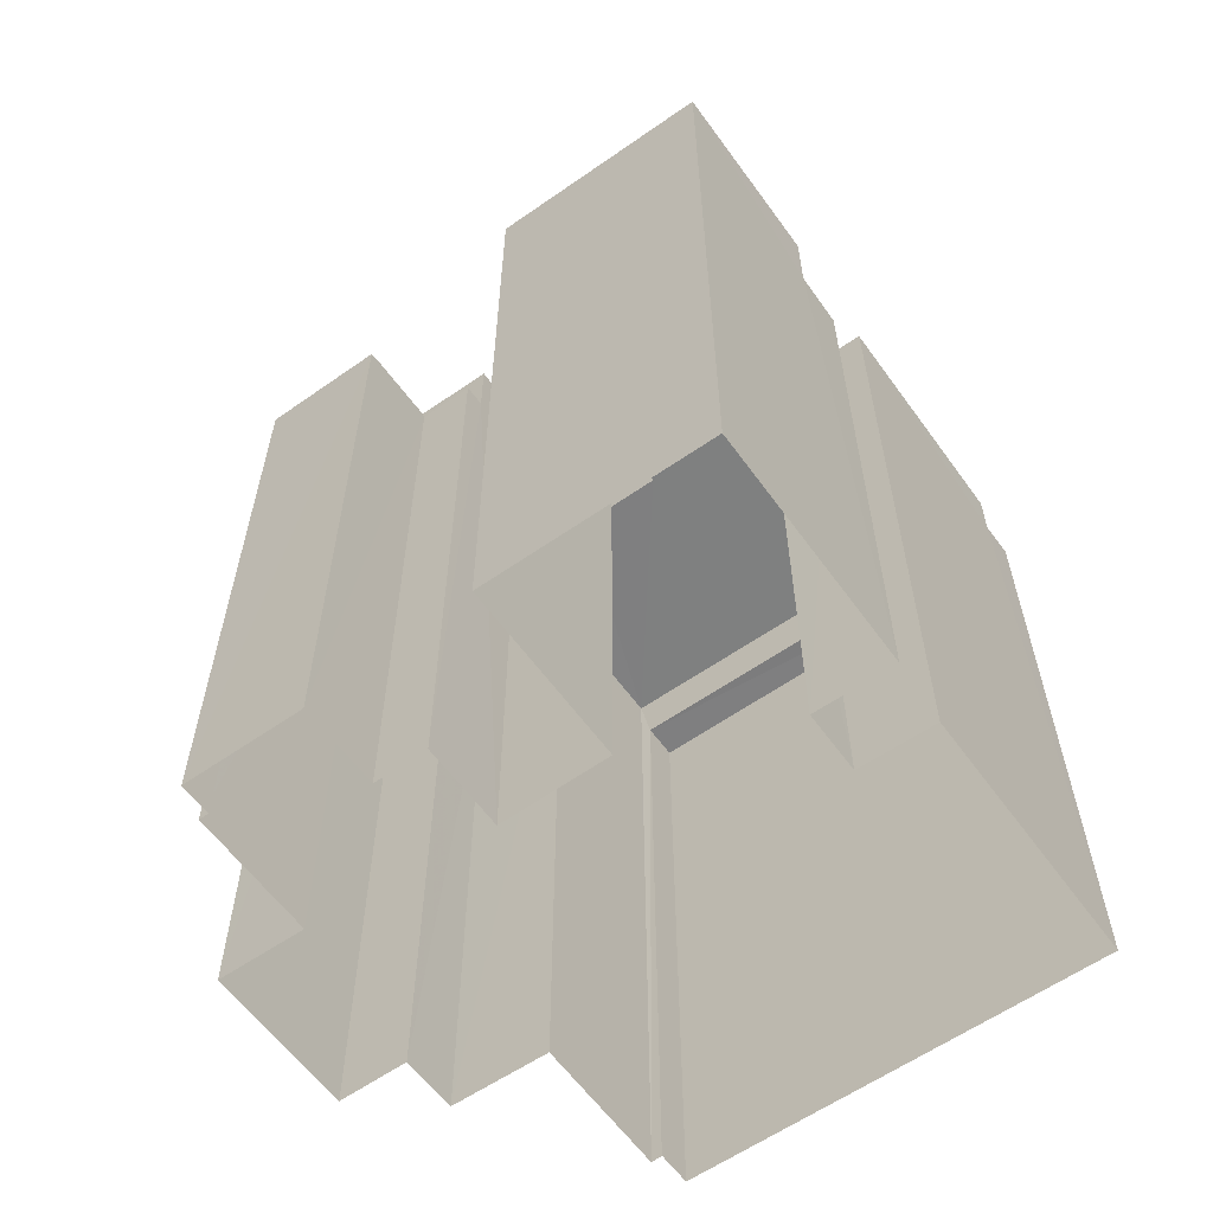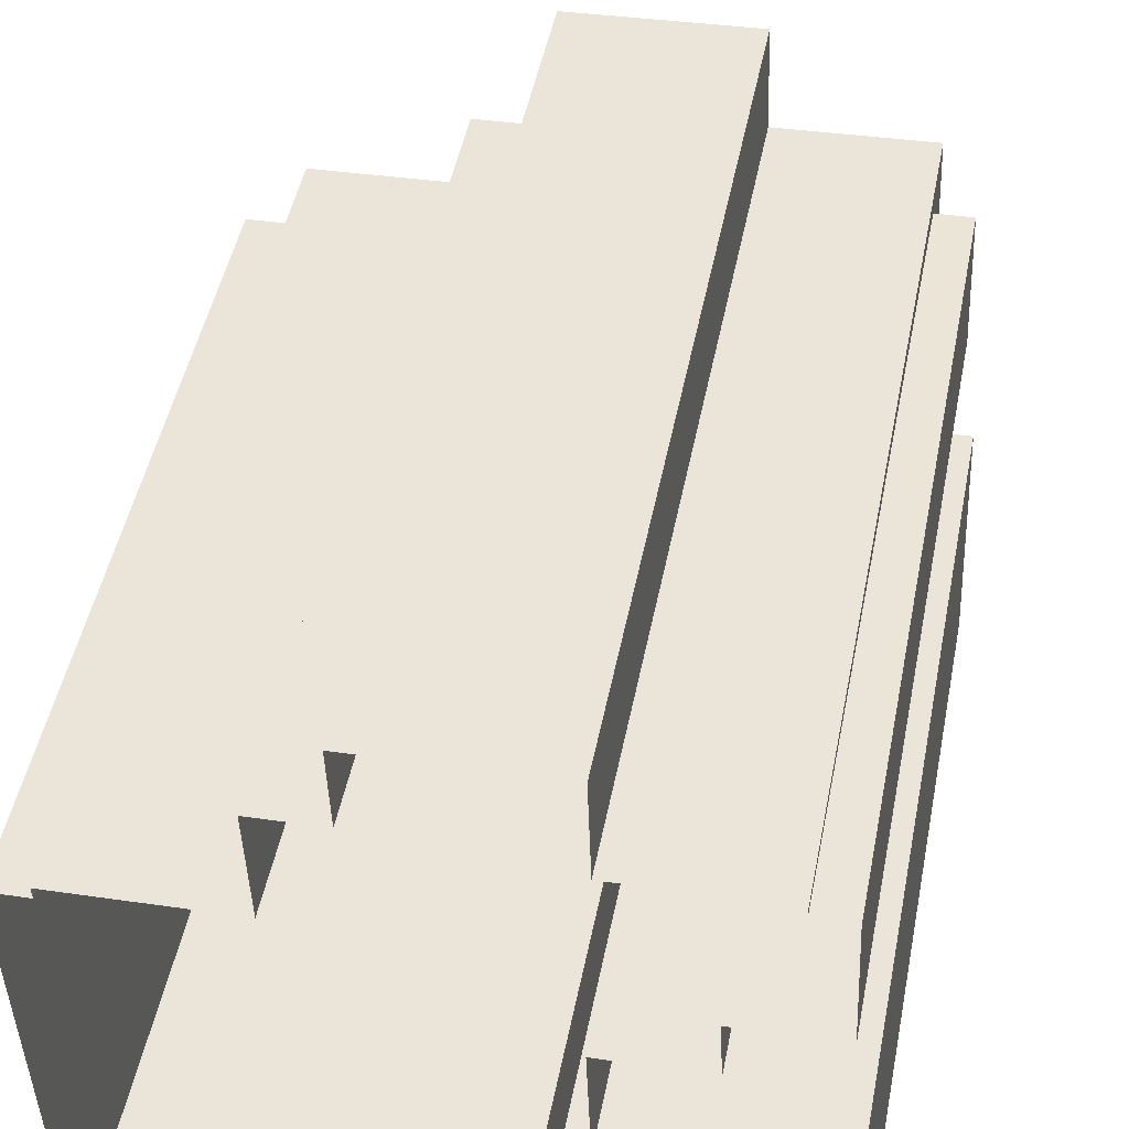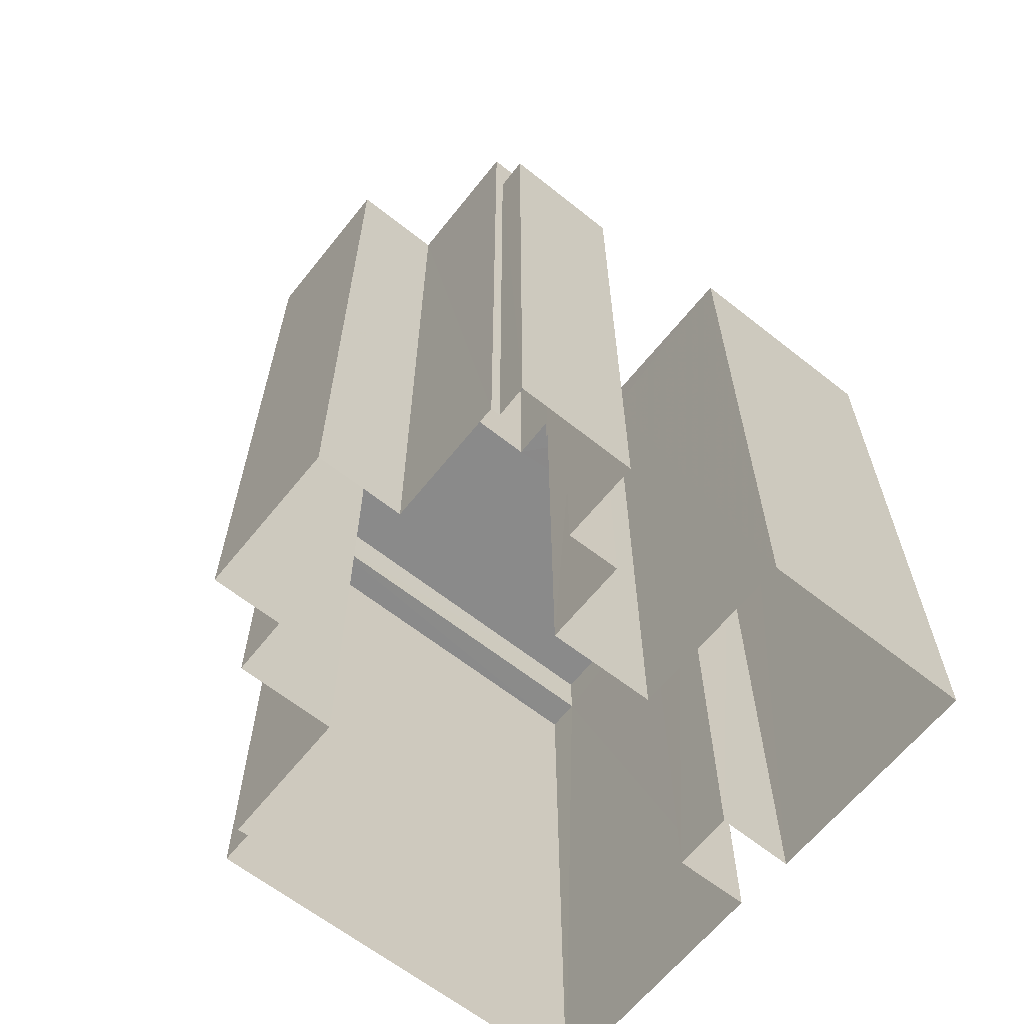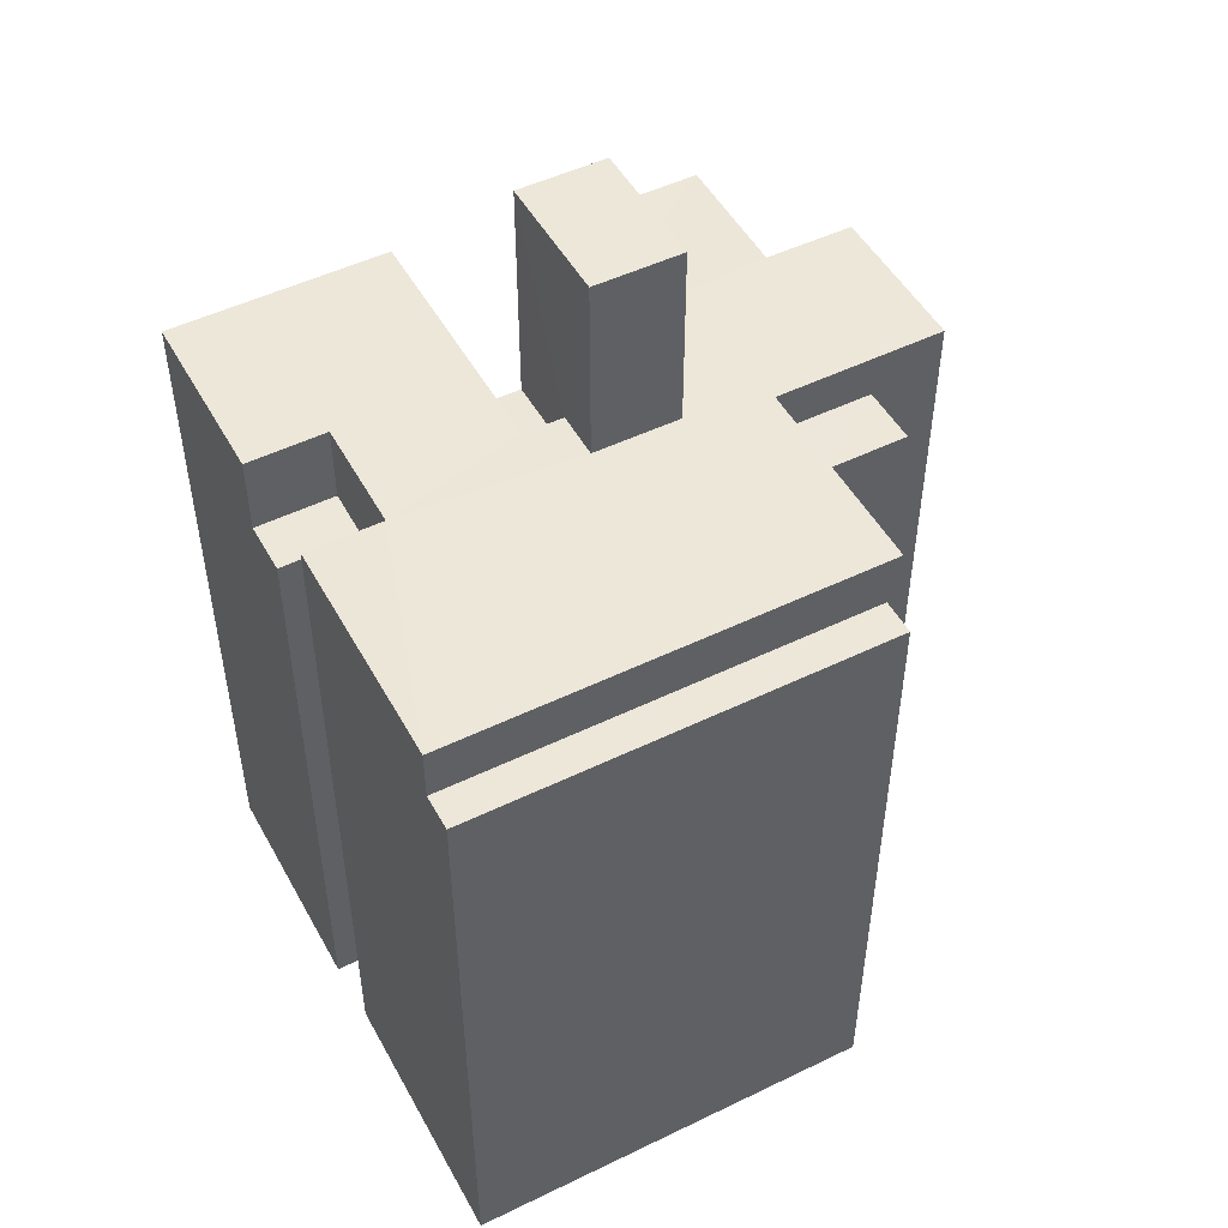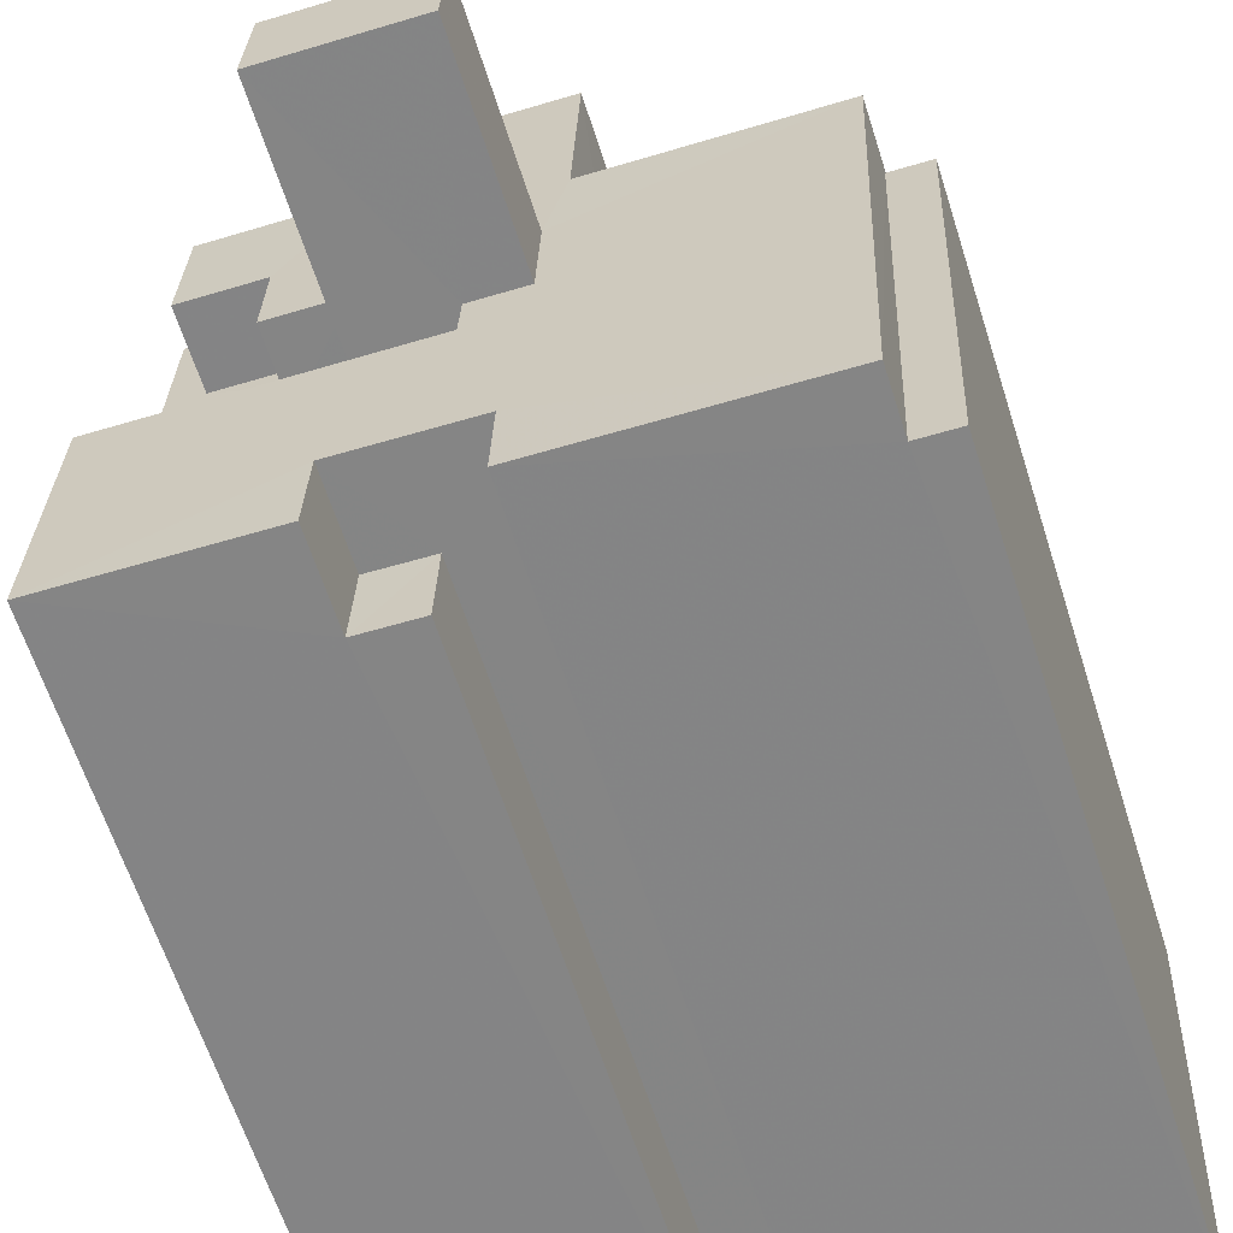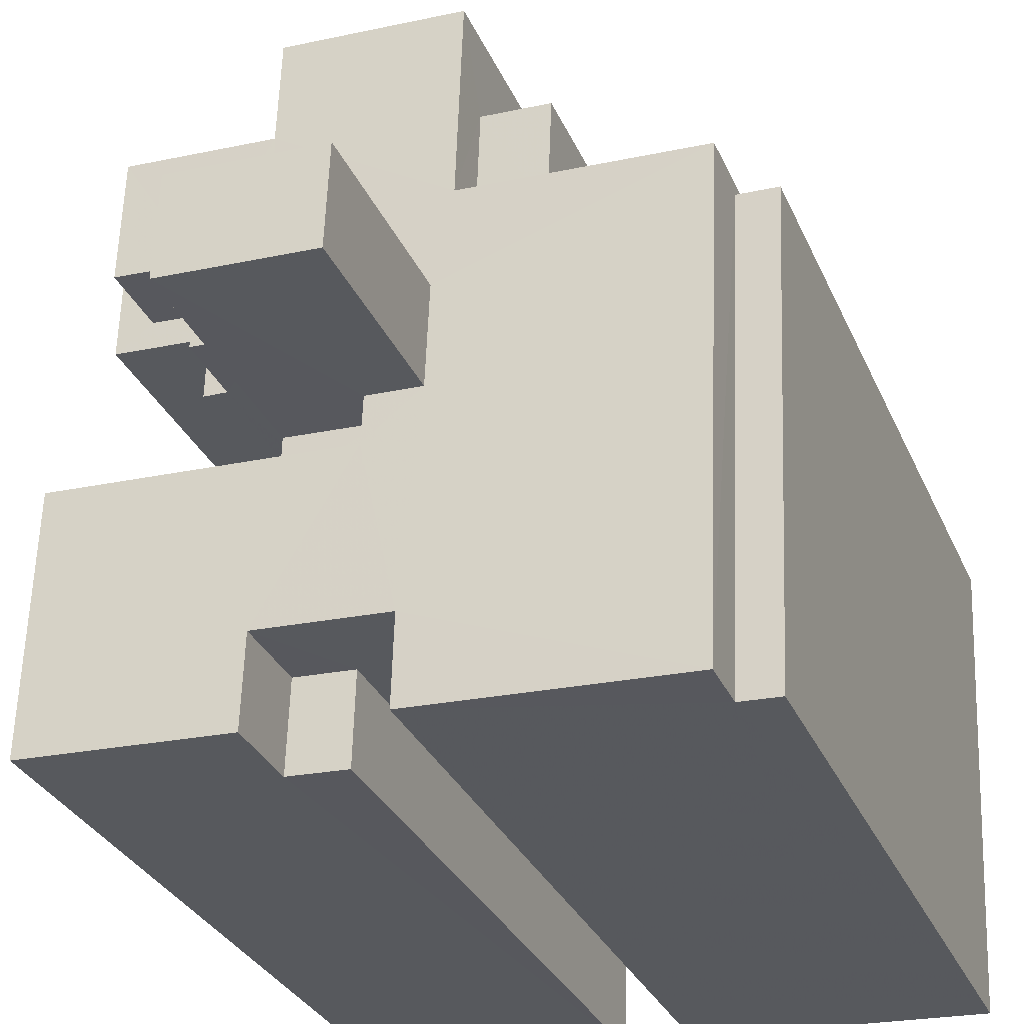
<metadata>
{"format":"obj","ext":"obj","renderer":"f3d","projection":"perspective","resolution":1024,"background":"white","views":[{"elev":-59.9,"azim":-56.5,"up":"+Z"},{"elev":46.9,"azim":-169.1,"up":"+Y"},{"elev":-63.6,"azim":-130.8,"up":"+Z"},{"elev":49.9,"azim":59.7,"up":"+Z"},{"elev":-62.5,"azim":17.6,"up":"+Y"},{"elev":-29.7,"azim":20.1,"up":"+Y"}]}
</metadata>
<code>
v -3.718e+05 -1.037e+05 33.32
v -3.718e+05 -1.037e+05 33.32
v -3.718e+05 -1.037e+05 33.32
v -3.719e+05 -1.036e+05 33.31
v -3.719e+05 -1.036e+05 33.31
v -3.719e+05 -1.036e+05 33.31
v -3.719e+05 -1.036e+05 33.31
v -3.719e+05 -1.037e+05 33.31
v -3.719e+05 -1.037e+05 33.32
v -3.719e+05 -1.037e+05 33.32
v -3.719e+05 -1.037e+05 33.32
v -3.719e+05 -1.037e+05 33.32
v -3.719e+05 -1.037e+05 33.32
v -3.718e+05 -1.037e+05 33.32
v -3.719e+05 -1.037e+05 33.32
v -3.719e+05 -1.037e+05 33.31
v -3.719e+05 -1.036e+05 33.31
v -3.719e+05 -1.036e+05 33.31
v -3.719e+05 -1.036e+05 33.31
v -3.719e+05 -1.037e+05 33.31
v -3.719e+05 -1.036e+05 33.31
v -3.719e+05 -1.037e+05 33.31
v -3.719e+05 -1.037e+05 33.31
v -3.719e+05 -1.037e+05 33.31
v -3.719e+05 -1.036e+05 57.98
v -3.719e+05 -1.037e+05 57.99
v -3.719e+05 -1.036e+05 57.98
v -3.719e+05 -1.037e+05 57.98
v -3.719e+05 -1.037e+05 58.17
v -3.719e+05 -1.037e+05 58.17
v -3.719e+05 -1.037e+05 58.17
v -3.719e+05 -1.037e+05 58.17
v -3.719e+05 -1.036e+05 57.07
v -3.719e+05 -1.036e+05 57.07
v -3.719e+05 -1.037e+05 57.07
v -3.719e+05 -1.037e+05 57.07
v -3.719e+05 -1.037e+05 57.07
v -3.719e+05 -1.037e+05 57.07
v -3.719e+05 -1.037e+05 57.07
v -3.719e+05 -1.037e+05 57.07
v -3.719e+05 -1.037e+05 59.61
v -3.719e+05 -1.037e+05 59.62
v -3.719e+05 -1.037e+05 59.62
v -3.719e+05 -1.037e+05 59.61
v -3.719e+05 -1.036e+05 59.61
v -3.719e+05 -1.037e+05 59.61
v -3.719e+05 -1.037e+05 59.62
v -3.719e+05 -1.036e+05 59.61
v -3.719e+05 -1.036e+05 59.61
v -3.719e+05 -1.036e+05 59.61
v -3.719e+05 -1.037e+05 59.62
v -3.719e+05 -1.037e+05 59.61
v -3.719e+05 -1.037e+05 59.61
v -3.718e+05 -1.037e+05 59.62
v -3.718e+05 -1.037e+05 59.62
v -3.719e+05 -1.037e+05 59.62
v -3.719e+05 -1.037e+05 59.62
v -3.719e+05 -1.037e+05 59.62
v -3.719e+05 -1.037e+05 59.61
v -3.719e+05 -1.037e+05 59.61
v -3.719e+05 -1.037e+05 59.62
v -3.719e+05 -1.037e+05 59.62
v -3.719e+05 -1.037e+05 56.67
v -3.719e+05 -1.037e+05 56.67
v -3.719e+05 -1.037e+05 56.67
v -3.719e+05 -1.037e+05 56.67
v -3.718e+05 -1.037e+05 57.66
v -3.718e+05 -1.037e+05 57.66
v -3.718e+05 -1.037e+05 57.66
v -3.718e+05 -1.037e+05 57.66
v -3.719e+05 -1.037e+05 66.57
v -3.719e+05 -1.037e+05 66.56
v -3.719e+05 -1.037e+05 66.57
v -3.719e+05 -1.037e+05 66.57
f 1 2 3
f 4 5 6
f 5 7 8
f 9 10 11
f 2 12 13
f 14 3 8
f 15 10 16
f 17 6 5
f 17 18 19
f 18 20 21
f 15 13 11
f 22 20 18
f 23 24 22
f 8 15 23
f 3 2 13
f 5 8 23
f 15 11 10
f 8 3 13
f 23 17 5
f 22 18 17
f 8 13 15
f 23 22 17
f 25 26 27
f 25 28 26
f 29 30 31
f 29 32 30
f 33 34 35
f 34 36 35
f 35 37 38
f 38 37 39
f 39 37 40
f 35 36 37
f 41 42 43
f 44 45 46
f 43 42 47
f 45 44 48
f 48 49 50
f 41 43 51
f 52 44 53
f 54 55 56
f 57 58 54
f 52 53 59
f 60 49 48
f 55 60 61
f 62 51 56
f 51 43 57
f 61 60 52
f 56 55 61
f 52 48 44
f 57 54 56
f 52 60 48
f 51 57 56
f 63 64 65
f 66 63 65
f 67 68 69
f 67 70 68
f 71 72 73
f 74 71 73
f 59 72 52
f 73 72 59
f 59 23 32
f 32 23 15
f 32 15 30
f 73 59 32
f 5 27 7
f 5 25 27
f 36 21 20
f 36 34 21
f 3 14 67
f 14 55 67
f 67 54 70
f 67 55 54
f 11 64 9
f 11 65 64
f 26 7 27
f 26 8 7
f 49 4 6
f 50 49 6
f 58 13 12
f 58 57 13
f 66 43 47
f 63 66 47
f 37 20 22
f 37 36 20
f 40 22 24
f 40 37 22
f 62 73 32
f 32 29 62
f 74 73 62
f 56 74 62
f 15 16 30
f 16 41 30
f 30 51 31
f 30 41 51
f 11 13 65
f 13 57 65
f 65 43 66
f 65 57 43
f 40 24 39
f 53 39 59
f 59 39 23
f 39 24 23
f 14 26 55
f 55 26 60
f 14 8 26
f 60 26 28
f 29 51 62
f 29 31 51
f 48 6 17
f 48 50 6
f 68 2 1
f 69 68 1
f 52 72 71
f 61 52 71
f 5 4 25
f 4 49 25
f 25 60 28
f 25 49 60
f 38 53 44
f 38 39 53
f 33 21 34
f 33 18 21
f 19 33 45
f 45 33 46
f 19 18 33
f 46 33 35
f 47 42 63
f 42 10 63
f 63 9 64
f 63 10 9
f 48 17 19
f 45 48 19
f 42 16 10
f 42 41 16
f 3 69 1
f 3 67 69
f 61 71 74
f 56 61 74
f 35 44 46
f 35 38 44
f 54 58 70
f 58 12 70
f 70 2 68
f 70 12 2

</code>
